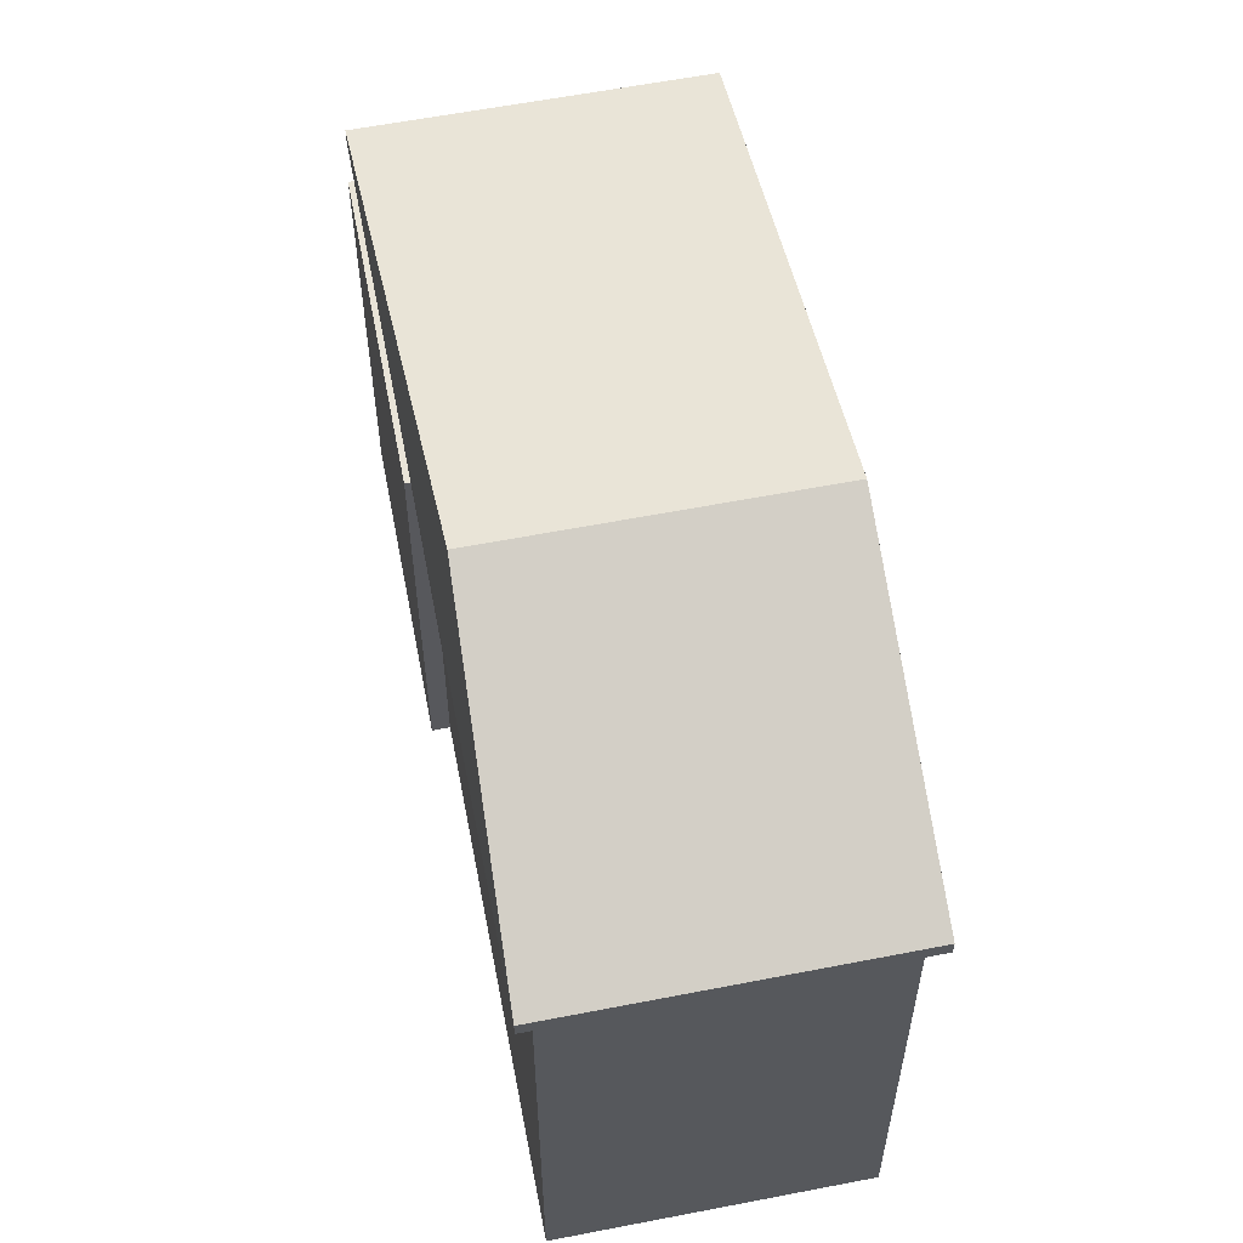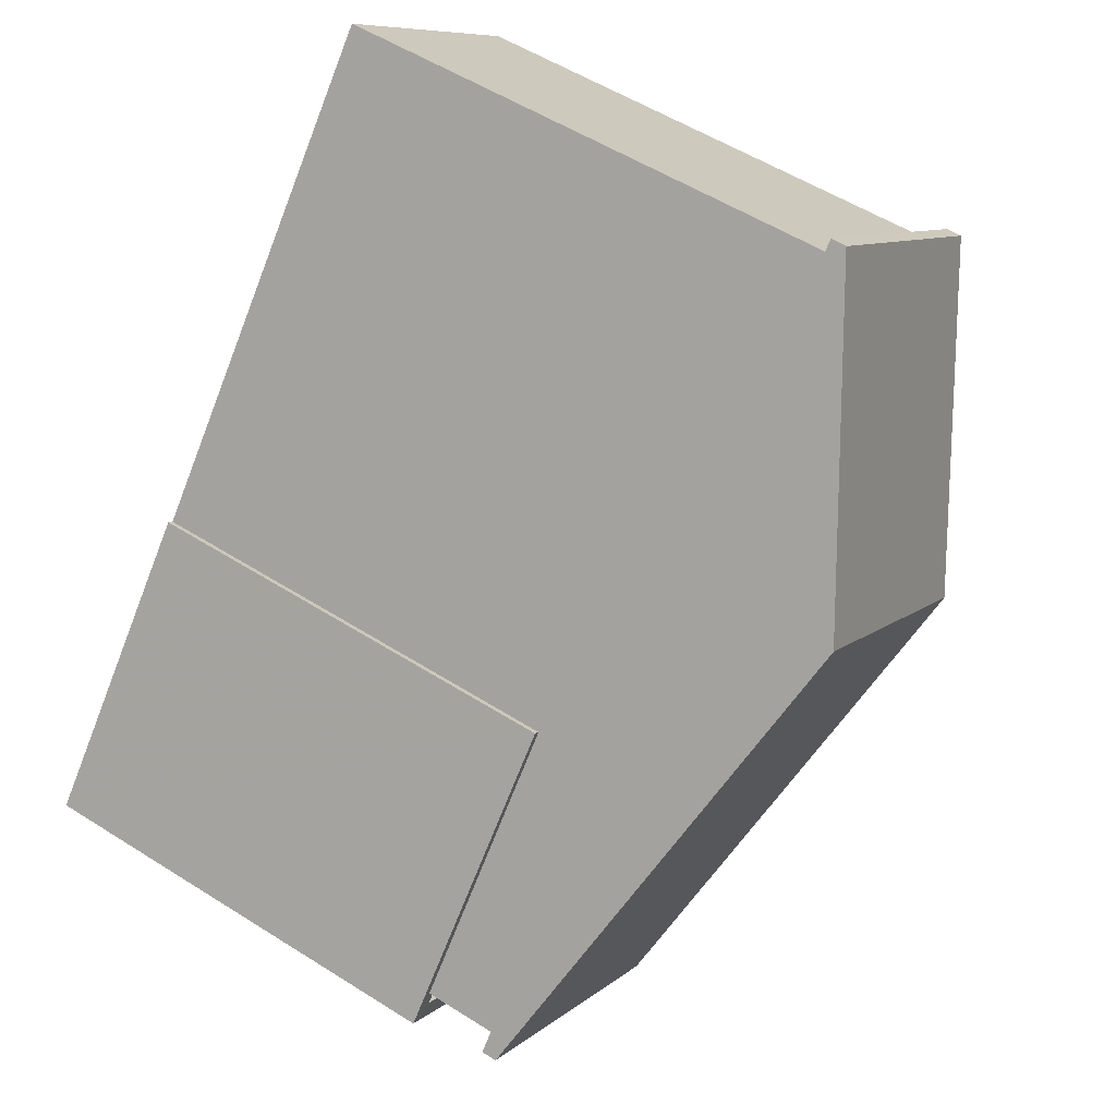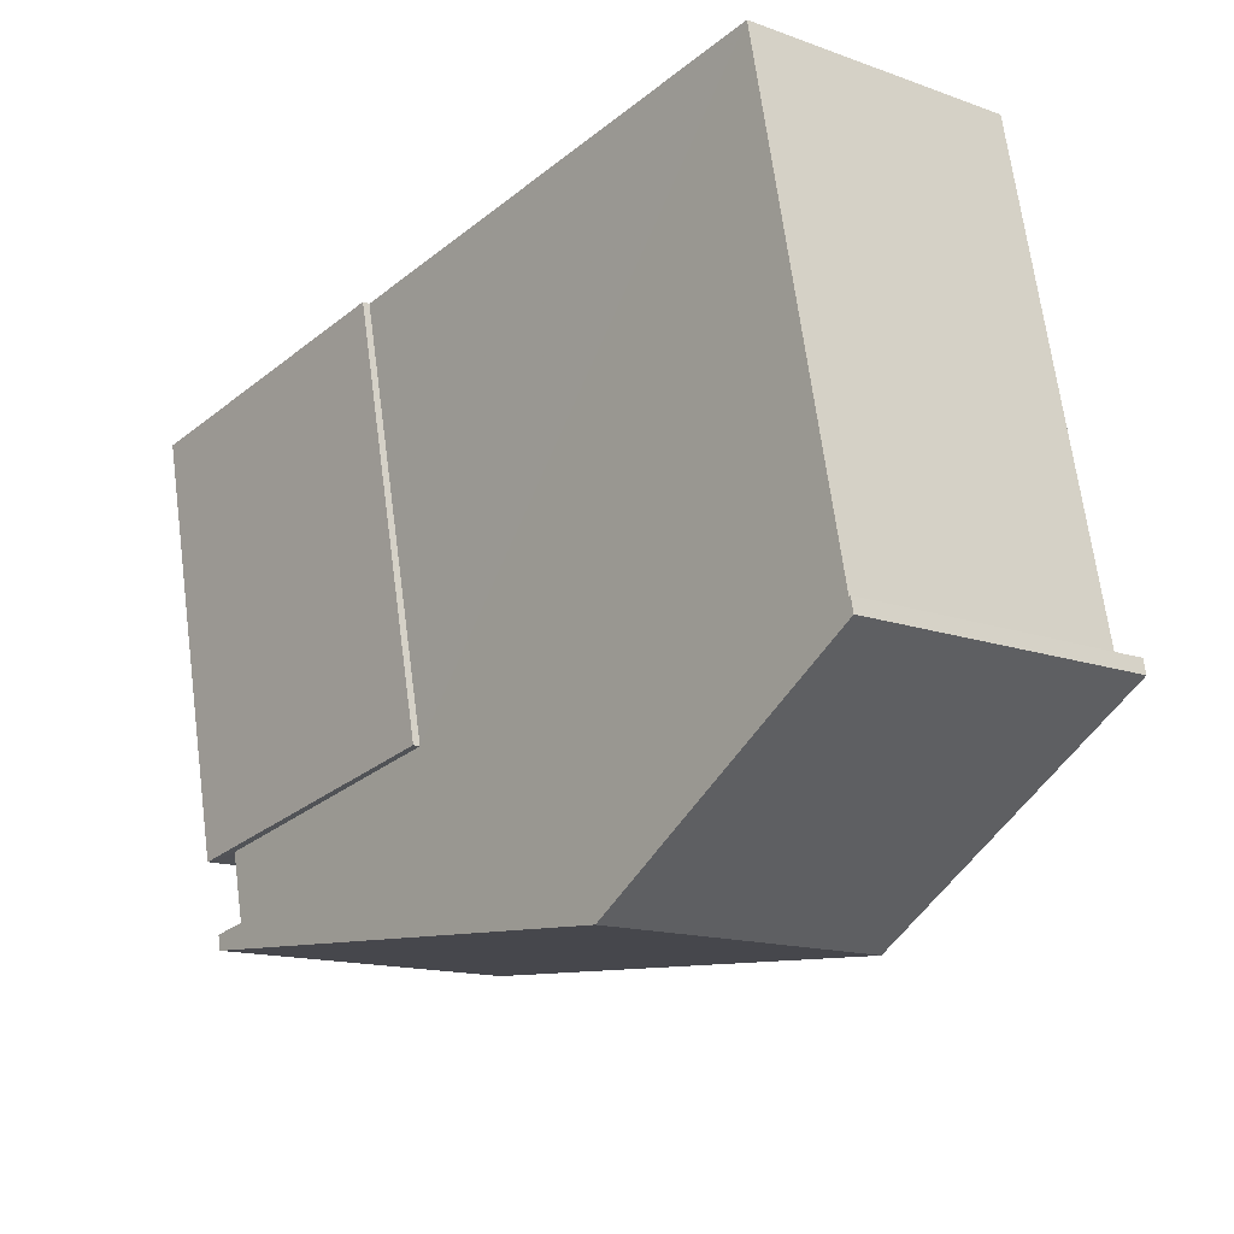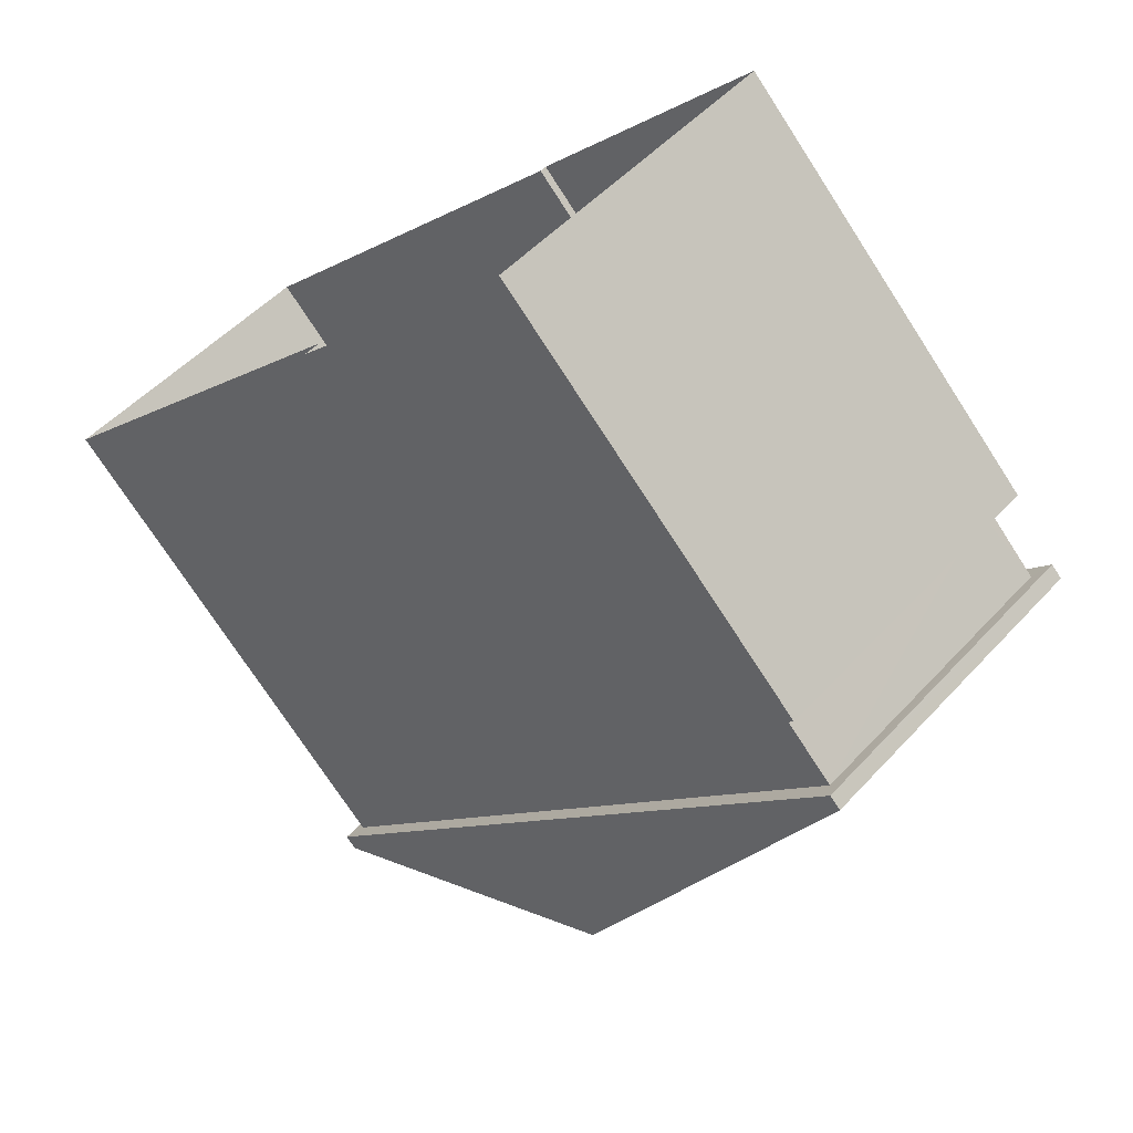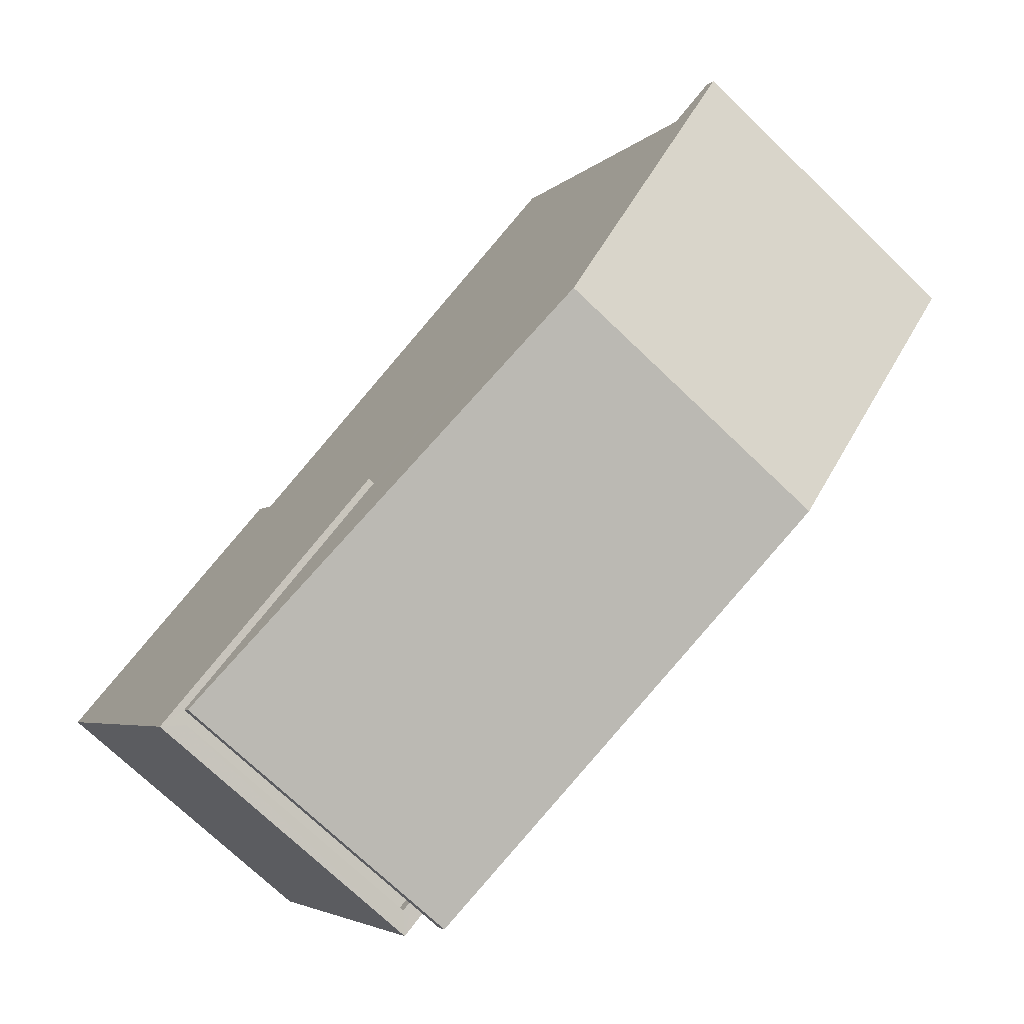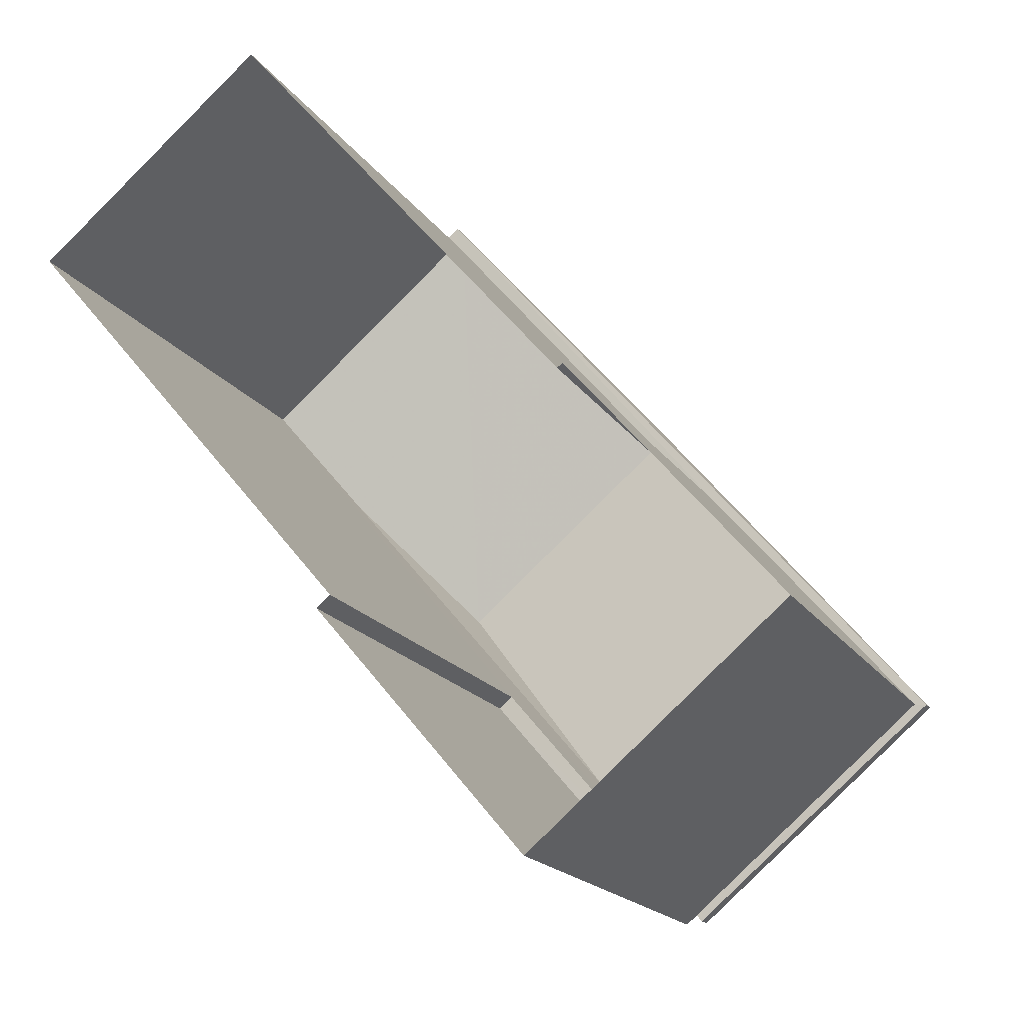
<metadata>
{"format":"obj","ext":"obj","renderer":"f3d","projection":"perspective","resolution":1024,"background":"white","views":[{"elev":59.8,"azim":128.9,"up":"+Z"},{"elev":53.8,"azim":-55.8,"up":"+Y"},{"elev":67.8,"azim":-7.6,"up":"+Y"},{"elev":-73.8,"azim":-147.1,"up":"+Y"},{"elev":-4.2,"azim":-20.3,"up":"+Y"},{"elev":-18.1,"azim":-157.1,"up":"+Y"}]}
</metadata>
<code>
v -8.95e+04 -9.974e+04 4.278
v -8.949e+04 -9.974e+04 4.278
v -8.95e+04 -9.975e+04 4.279
v -8.95e+04 -9.974e+04 4.279
v -8.95e+04 -9.974e+04 4.279
v -8.951e+04 -9.975e+04 4.28
v -8.95e+04 -9.975e+04 4.279
v -8.95e+04 -9.975e+04 4.28
v -8.95e+04 -9.975e+04 12.73
v -8.95e+04 -9.975e+04 12.73
v -8.949e+04 -9.974e+04 12.73
v -8.949e+04 -9.974e+04 12.73
v -8.95e+04 -9.974e+04 12.73
v -8.951e+04 -9.975e+04 12.73
v -8.951e+04 -9.975e+04 12.73
v -8.95e+04 -9.974e+04 12.73
v -8.95e+04 -9.974e+04 12.98
v -8.95e+04 -9.974e+04 15.21
v -8.949e+04 -9.974e+04 12.98
v -8.95e+04 -9.974e+04 15.21
v -8.95e+04 -9.975e+04 12.98
v -8.951e+04 -9.975e+04 11.21
v -8.951e+04 -9.975e+04 11.21
v -8.95e+04 -9.975e+04 11.21
v -8.95e+04 -9.975e+04 11.21
v -8.95e+04 -9.975e+04 11.46
v -8.95e+04 -9.975e+04 11.46
v -8.95e+04 -9.975e+04 11.46
v -8.95e+04 -9.975e+04 11.46
v -8.951e+04 -9.975e+04 11.46
v -8.951e+04 -9.975e+04 11.46
v -8.951e+04 -9.975e+04 11.46
v -8.95e+04 -9.974e+04 11.46
v -8.95e+04 -9.974e+04 11.46
v -8.951e+04 -9.975e+04 11.46
v -8.95e+04 -9.975e+04 11.46
v -8.95e+04 -9.975e+04 11.46
v -8.951e+04 -9.975e+04 12.98
f 1 2 3
f 1 3 4
f 5 4 6
f 3 7 8
f 6 3 8
f 4 3 6
f 9 10 11
f 12 9 11
f 11 13 12
f 9 14 15
f 10 9 15
f 15 14 13
f 16 13 11
f 15 13 16
f 17 18 19
f 18 20 21
f 22 23 24
f 25 22 24
f 20 18 17
f 26 27 28
f 29 26 28
f 29 30 31
f 32 33 34
f 31 32 34
f 30 35 32
f 36 28 37
f 29 36 30
f 29 28 36
f 31 30 32
f 21 20 38
f 33 5 34
f 33 4 5
f 19 9 12
f 19 21 9
f 10 27 11
f 11 27 2
f 10 28 27
f 2 27 3
f 22 30 23
f 22 35 30
f 37 24 36
f 37 25 24
f 3 26 7
f 3 27 26
f 18 21 19
f 17 12 13
f 17 19 12
f 30 24 23
f 30 36 24
f 38 14 9
f 21 38 9
f 20 17 38
f 16 2 1
f 16 11 2
f 26 8 7
f 26 29 8
f 32 15 33
f 4 33 1
f 1 33 16
f 33 15 16
f 34 5 6
f 31 34 6
f 29 31 6
f 8 29 6
f 38 13 14
f 38 17 13
f 35 22 37
f 32 35 15
f 22 25 37
f 15 35 10
f 10 37 28
f 10 35 37

</code>
